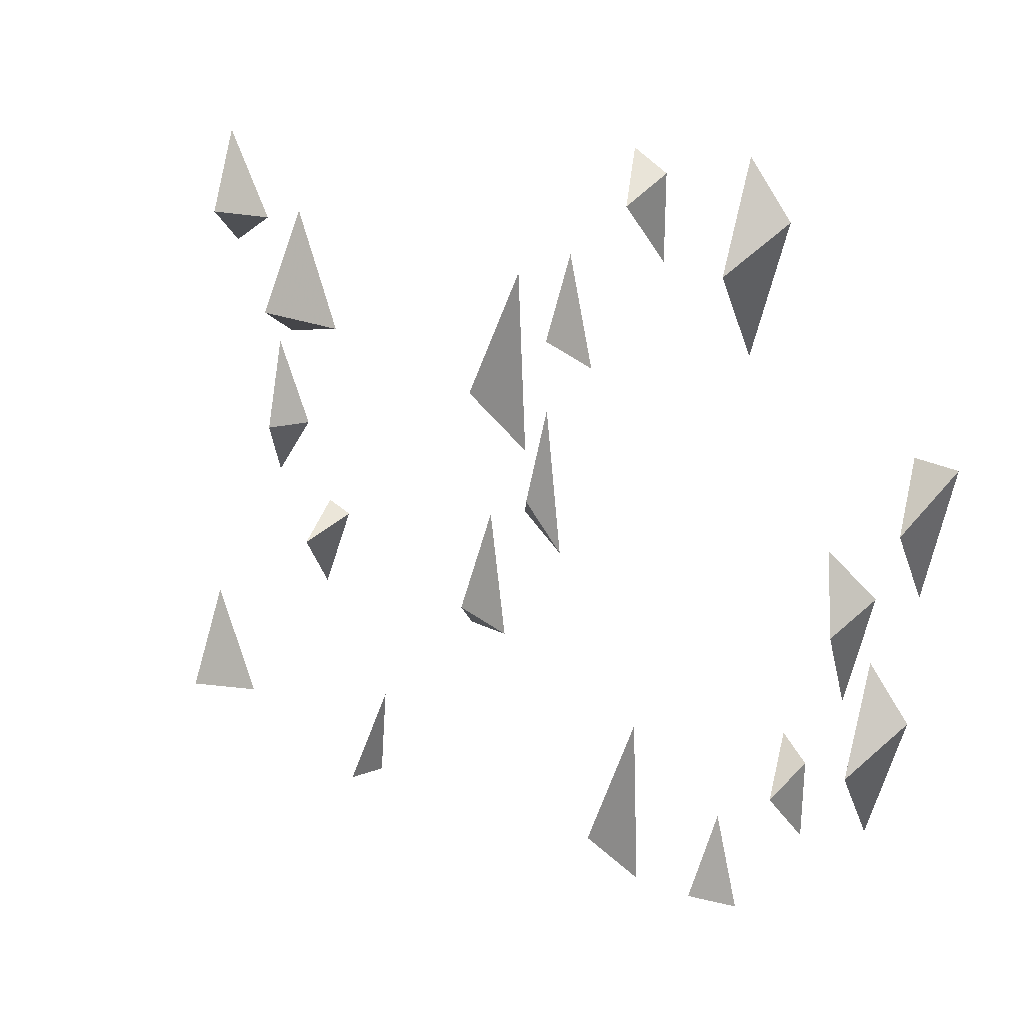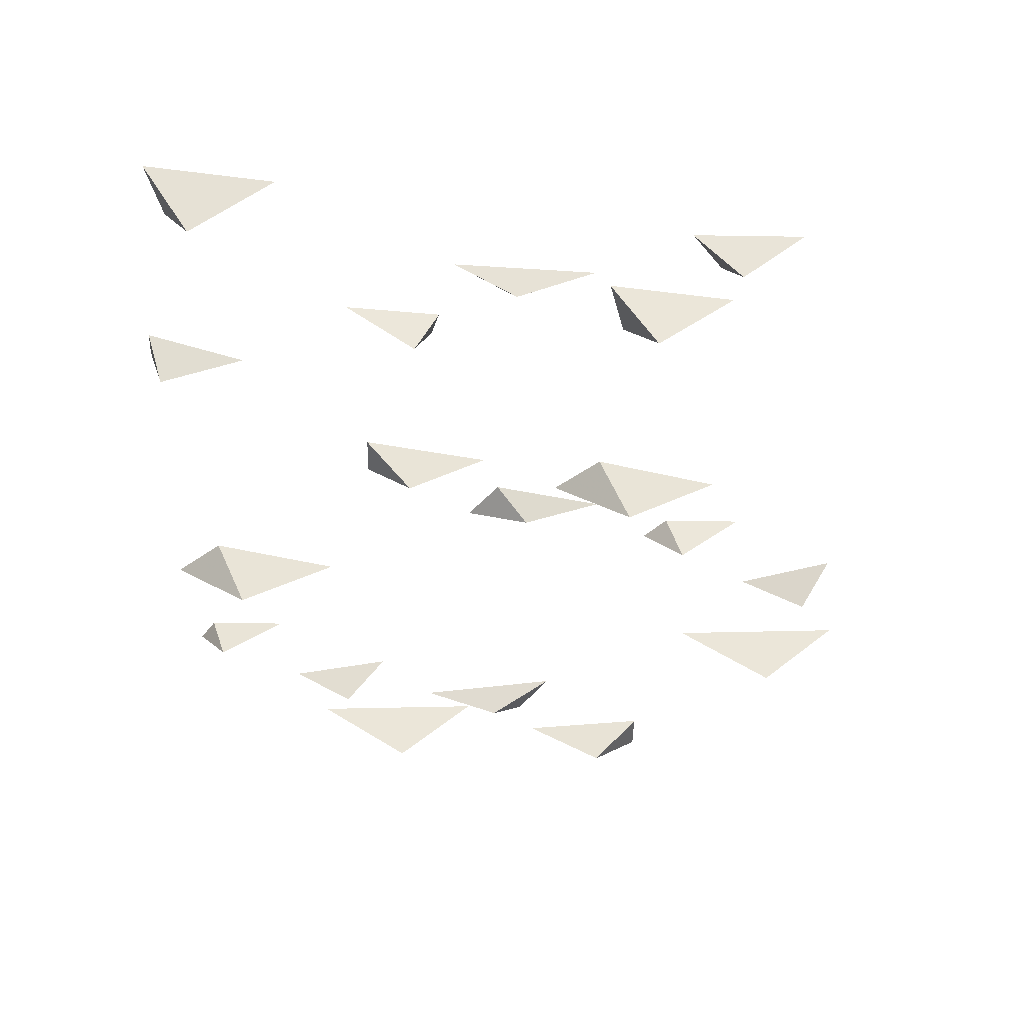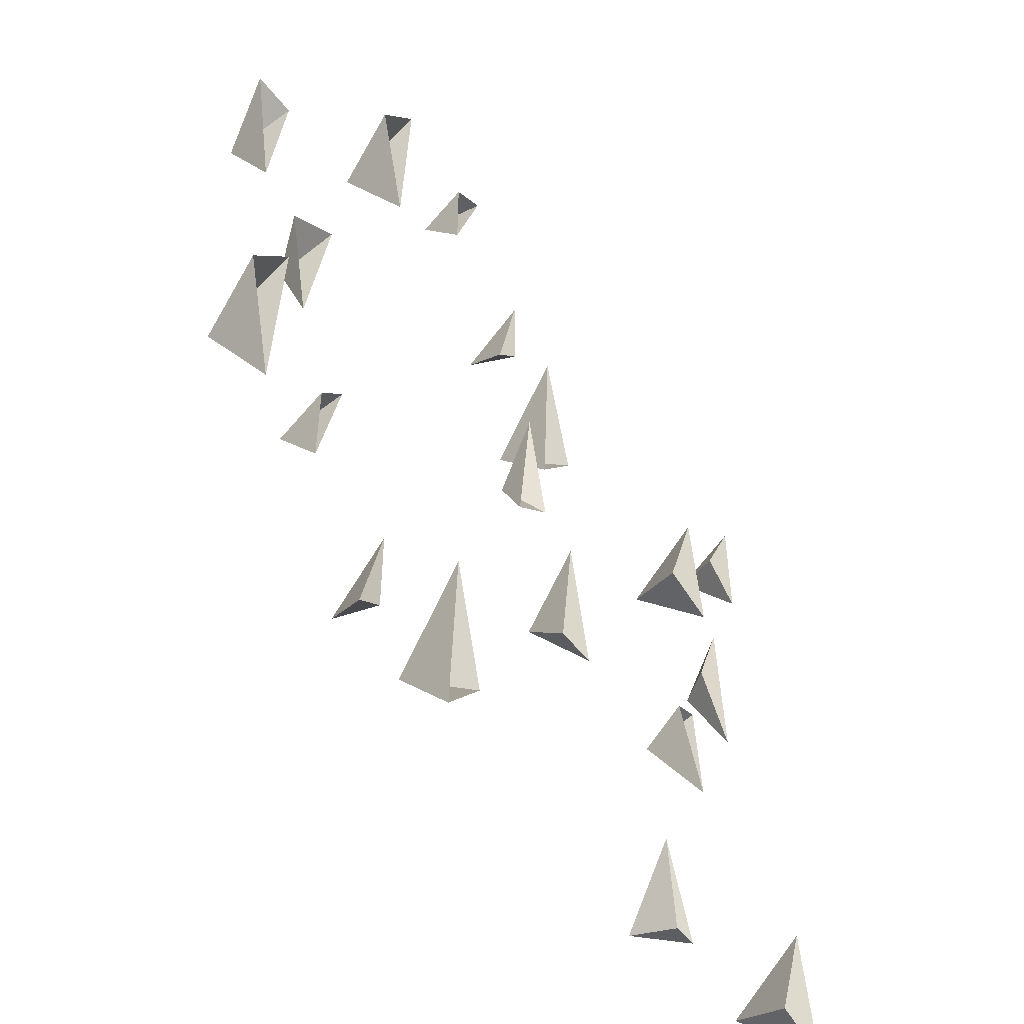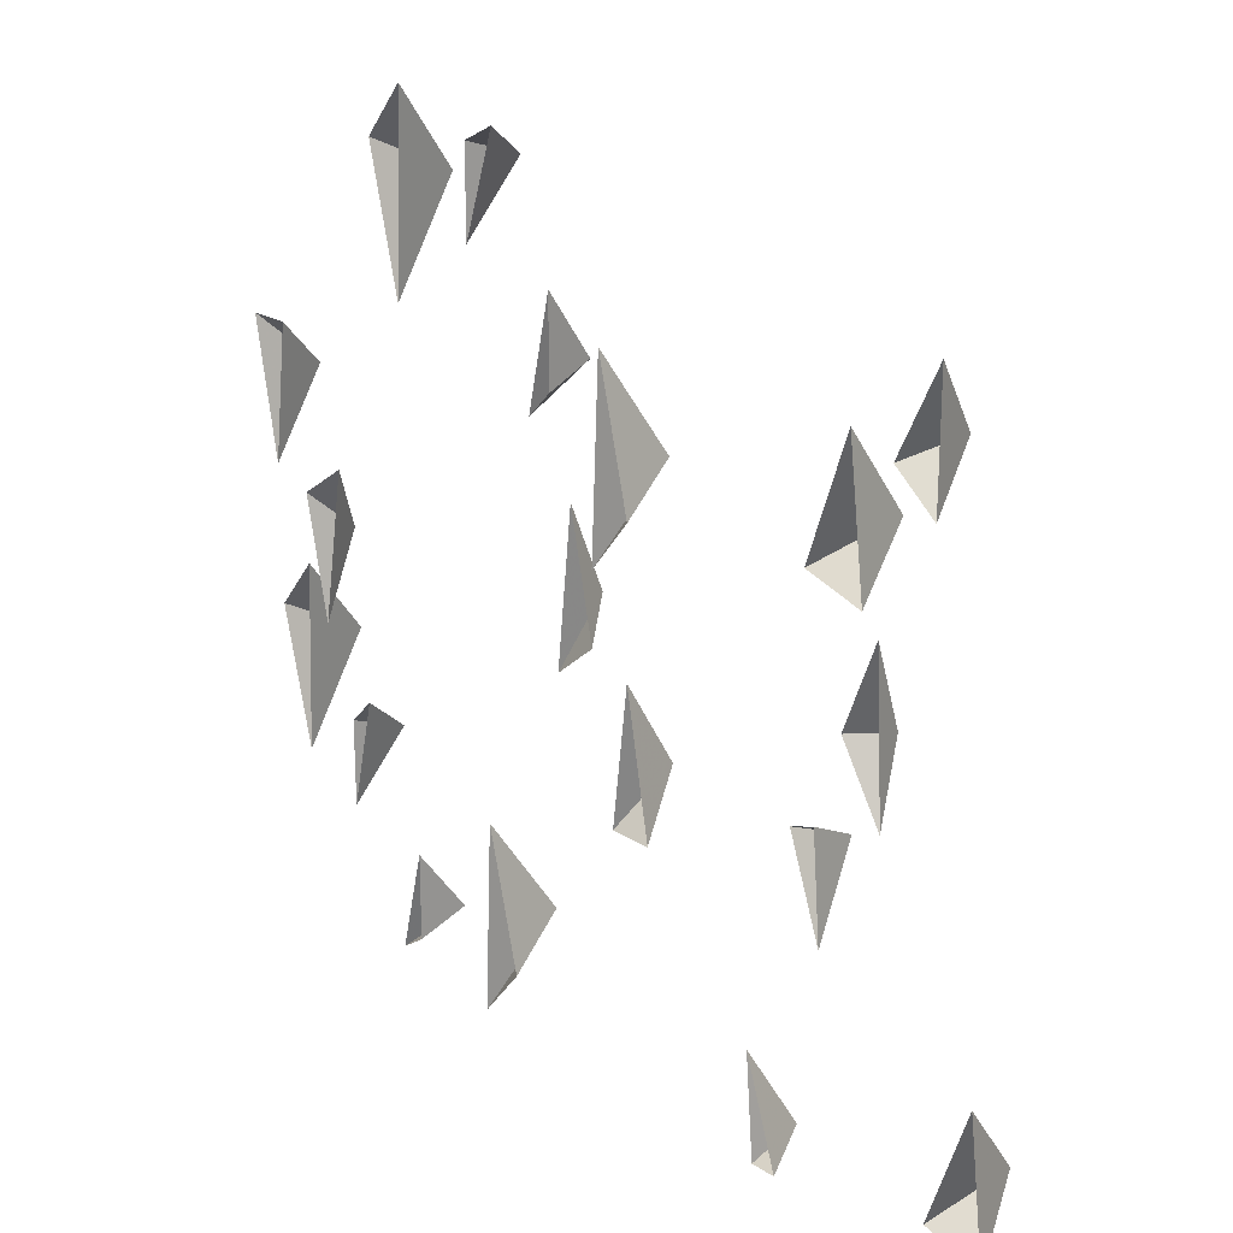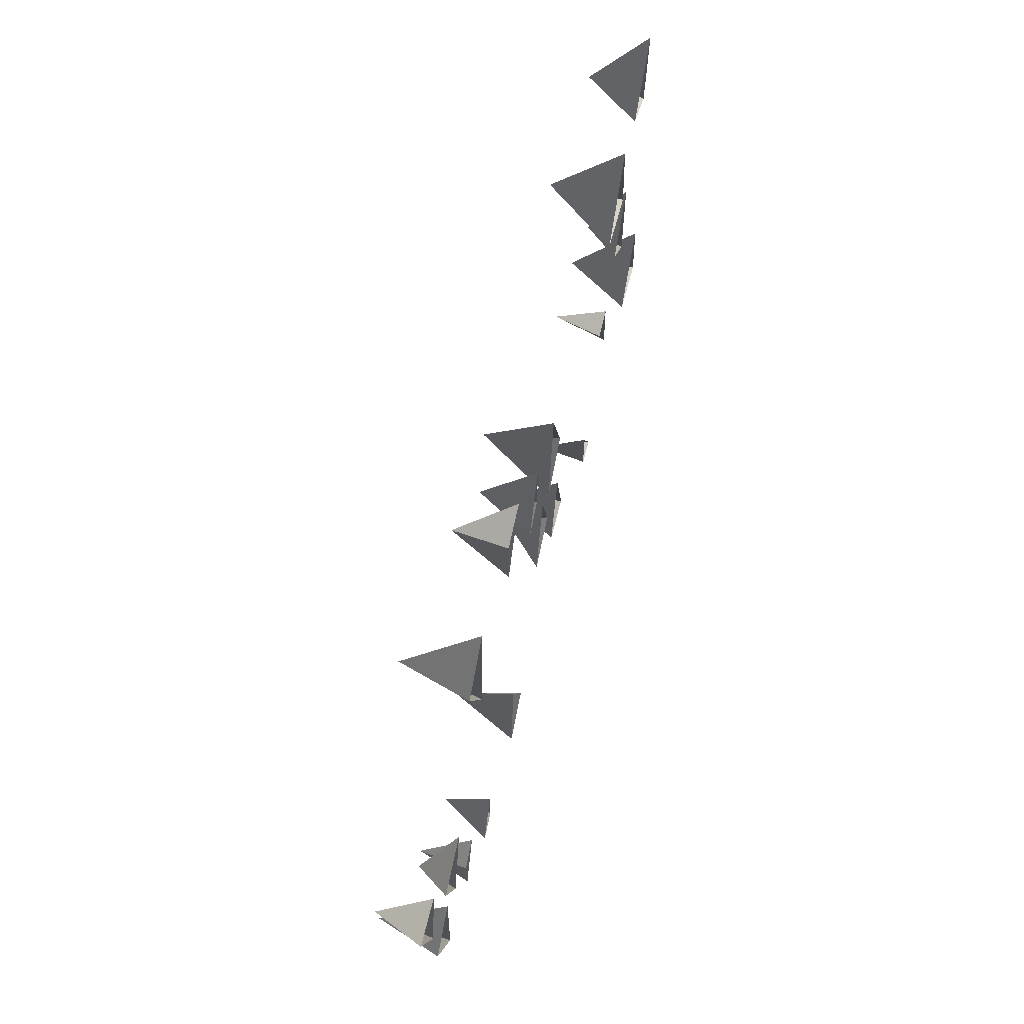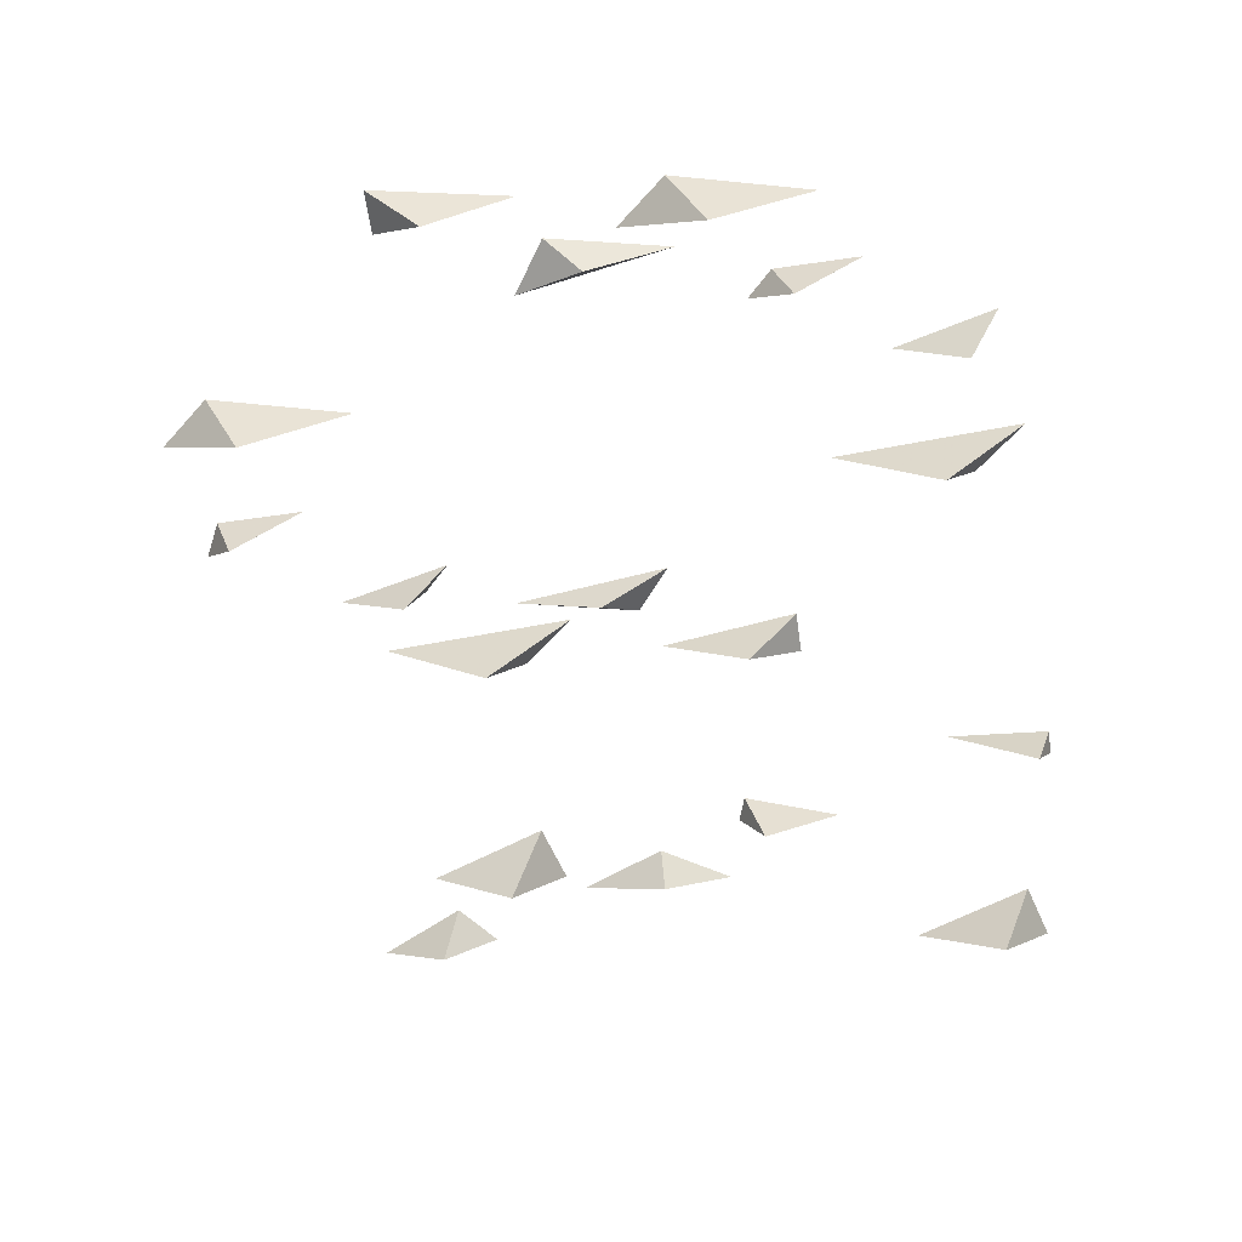
<metadata>
{"format":"obj","ext":"obj","renderer":"f3d","projection":"perspective","resolution":1024,"background":"white","views":[{"elev":28.8,"azim":35.8,"up":"+Z"},{"elev":-47.2,"azim":-91.0,"up":"+Y"},{"elev":-51.0,"azim":125.8,"up":"+Z"},{"elev":21.3,"azim":-131.5,"up":"+Z"},{"elev":72.6,"azim":104.3,"up":"+Z"},{"elev":-62.8,"azim":98.3,"up":"+Y"}]}
</metadata>
<code>
o ground_decor/1799
v 14 -6 42
v 11 0 46
v 15 0 34
v 15 0 44
v 0 -4 2
v 2 0 -6
v 0 0 12
v -3 0 -2
v 12 -8 -38
v 9 0 -42
v 14 0 -48
v 13 0 -26
v -8 -6 -14
v -8 0 -4
v -11 0 -20
v -6 0 -20
v -5 -8 16
v -4 0 28
v -8 0 12
v -3 0 6
v 4 -6 24
v 3 0 22
v 6 0 19
v 3 0 32
v 25 -6 -42
v 28 0 -46
v 25 0 -34
v 25 0 -44
v 40 -4 -2
v 37 0 6
v 40 0 -12
v 43 0 2
v 27 -8 38
v 30 0 42
v 25 0 48
v 26 0 26
v 48 -6 14
v 48 0 4
v 51 0 20
v 46 0 20
v 45 -8 -16
v 44 0 -28
v 48 0 -12
v 43 0 -6
v 35 -6 -24
v 36 0 -22
v 33 0 -19
v 36 0 -32
v -26 -6 -46
v -25 0 -36
v -29 0 -48
v -26 0 -48
v -39 -4 0
v -41 0 -8
v -36 0 0
v -40 0 10
v -51 -8 -40
v -53 0 -30
v -55 0 -46
v -48 0 -44
v -44 -6 28
v -41 0 26
v -46 0 36
v -46 0 22
v -35 -8 18
v -31 0 14
v -36 0 28
v -38 0 12
v -32 -6 -13
v -33 0 -10
v -34 0 -22
v -30 0 -11
f 1 2 3
f 1 3 4
f 1 4 2
f 5 6 7
f 5 7 8
f 5 8 6
f 9 10 11
f 9 11 12
f 9 12 10
f 13 14 15
f 13 15 16
f 13 16 14
f 17 18 19
f 17 19 20
f 17 20 18
f 21 22 23
f 21 23 24
f 21 24 22
f 25 26 27
f 25 27 28
f 25 28 26
f 29 30 31
f 29 31 32
f 29 32 30
f 33 34 35
f 33 35 36
f 33 36 34
f 37 38 39
f 37 39 40
f 37 40 38
f 41 42 43
f 41 43 44
f 41 44 42
f 45 46 47
f 45 47 48
f 45 48 46
f 49 50 51
f 49 51 52
f 49 52 50
f 53 54 55
f 53 55 56
f 53 56 54
f 57 58 59
f 57 59 60
f 57 60 58
f 61 62 63
f 61 63 64
f 61 64 62
f 65 66 67
f 65 67 68
f 65 68 66
f 69 70 71
f 69 71 72
f 69 72 70

</code>
